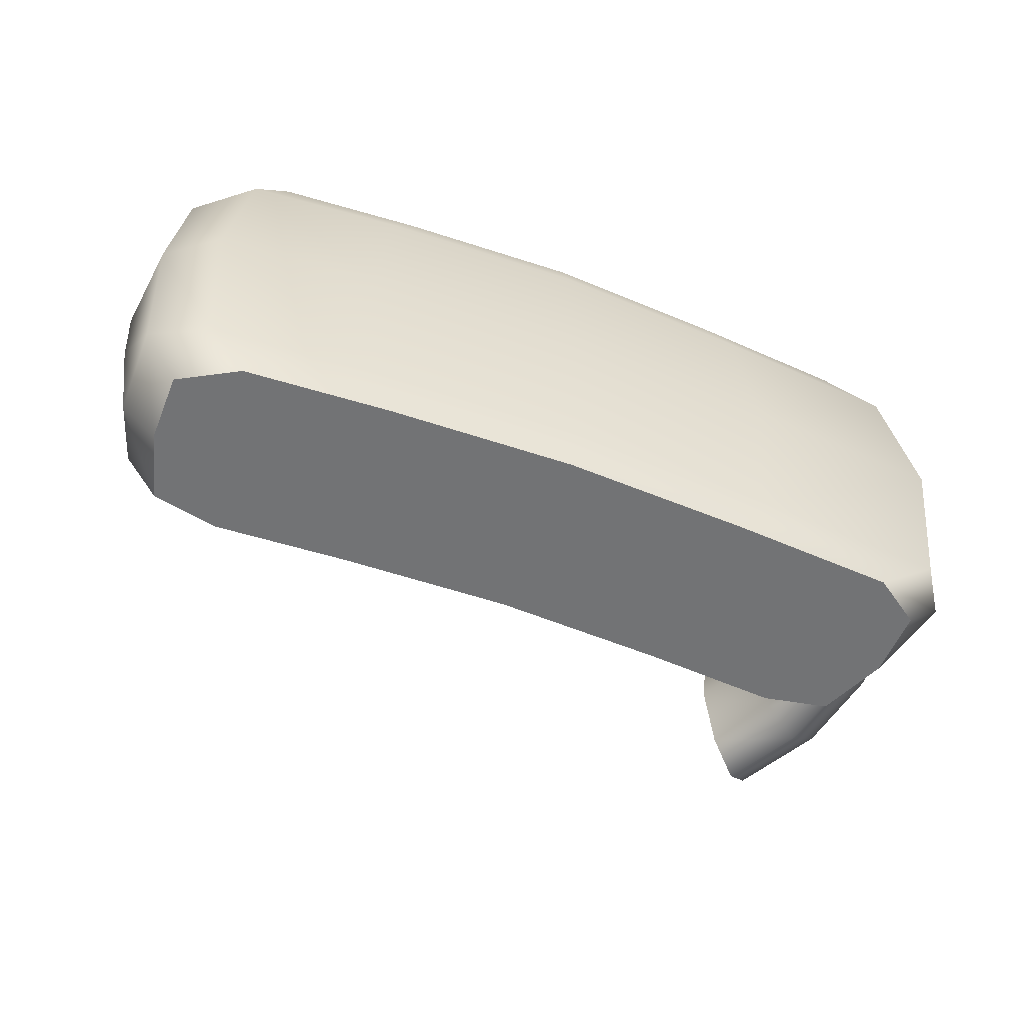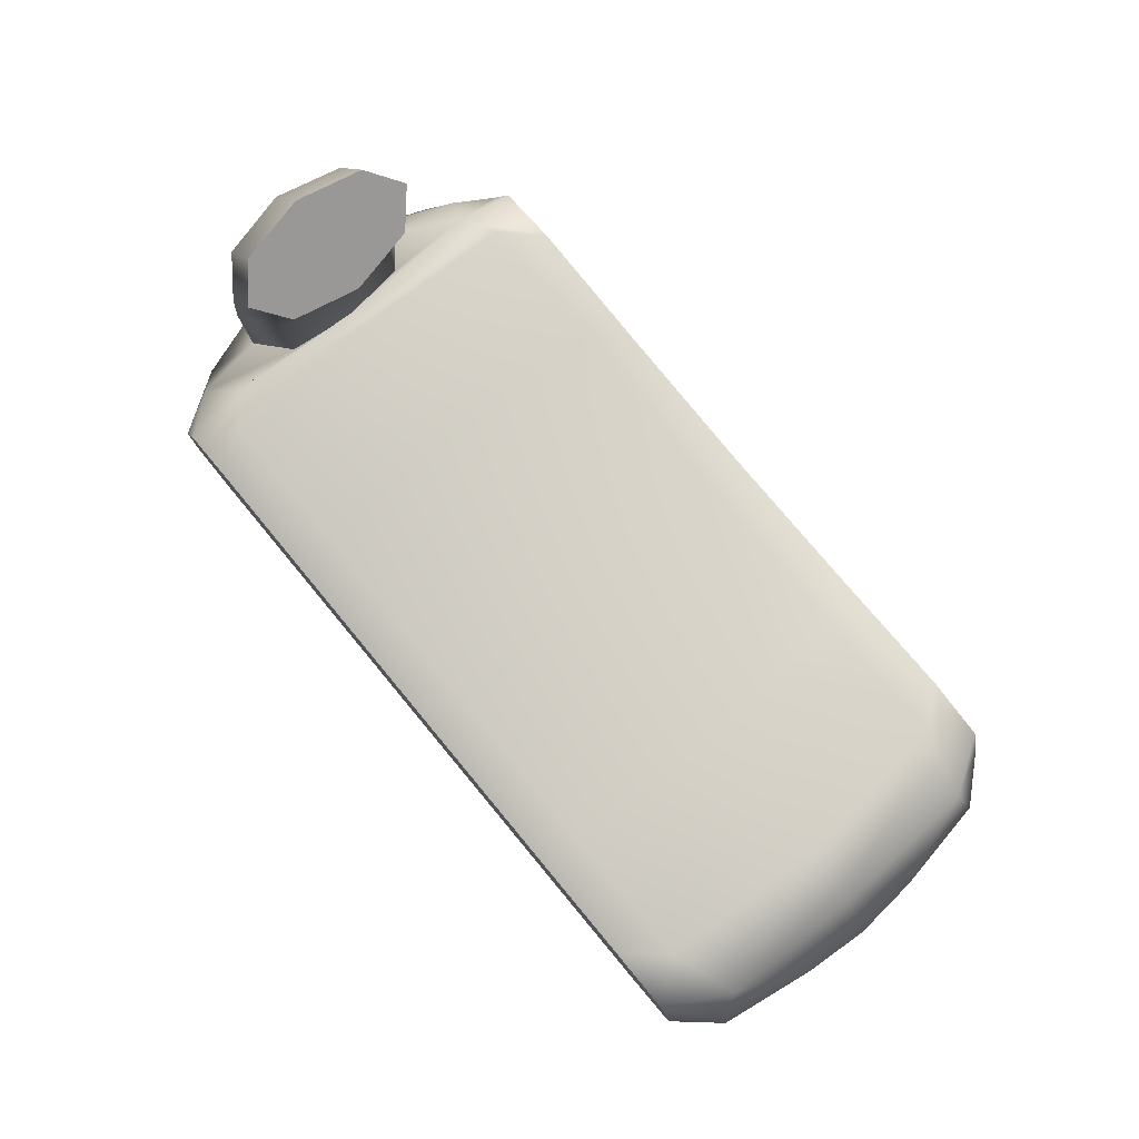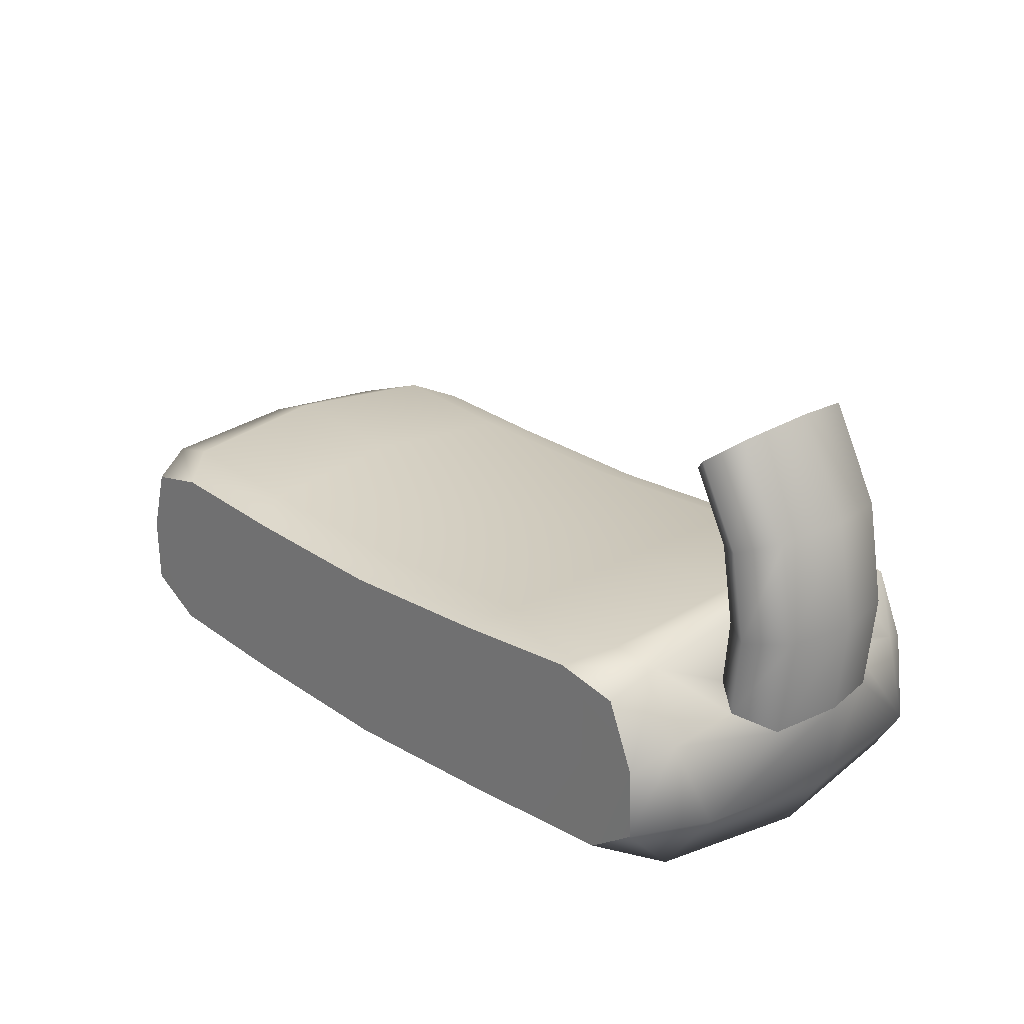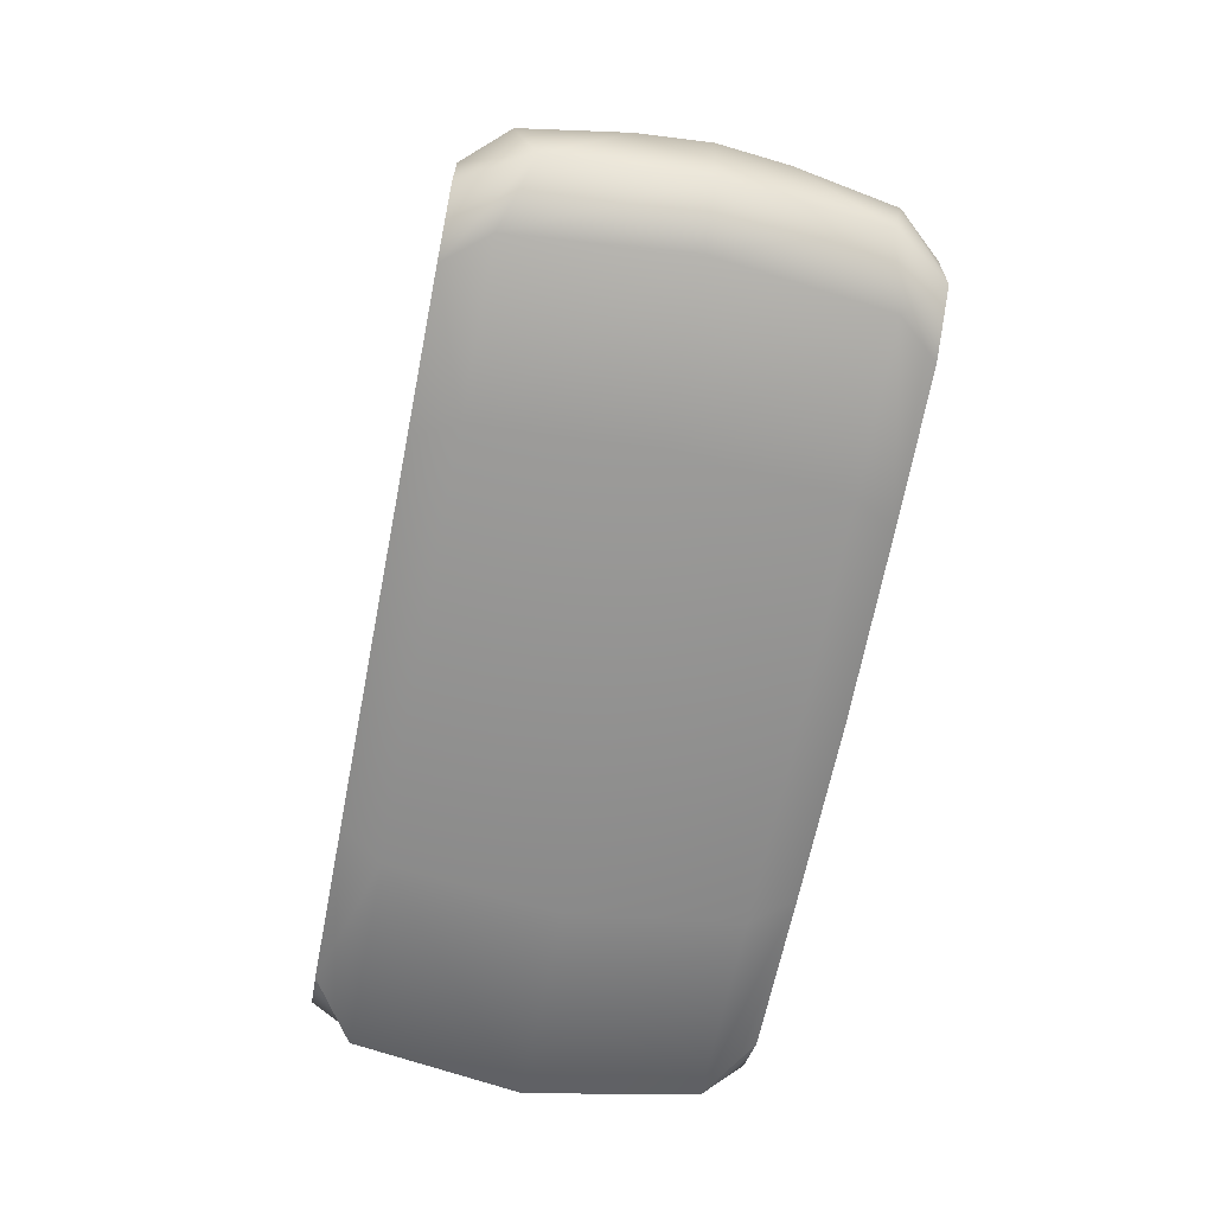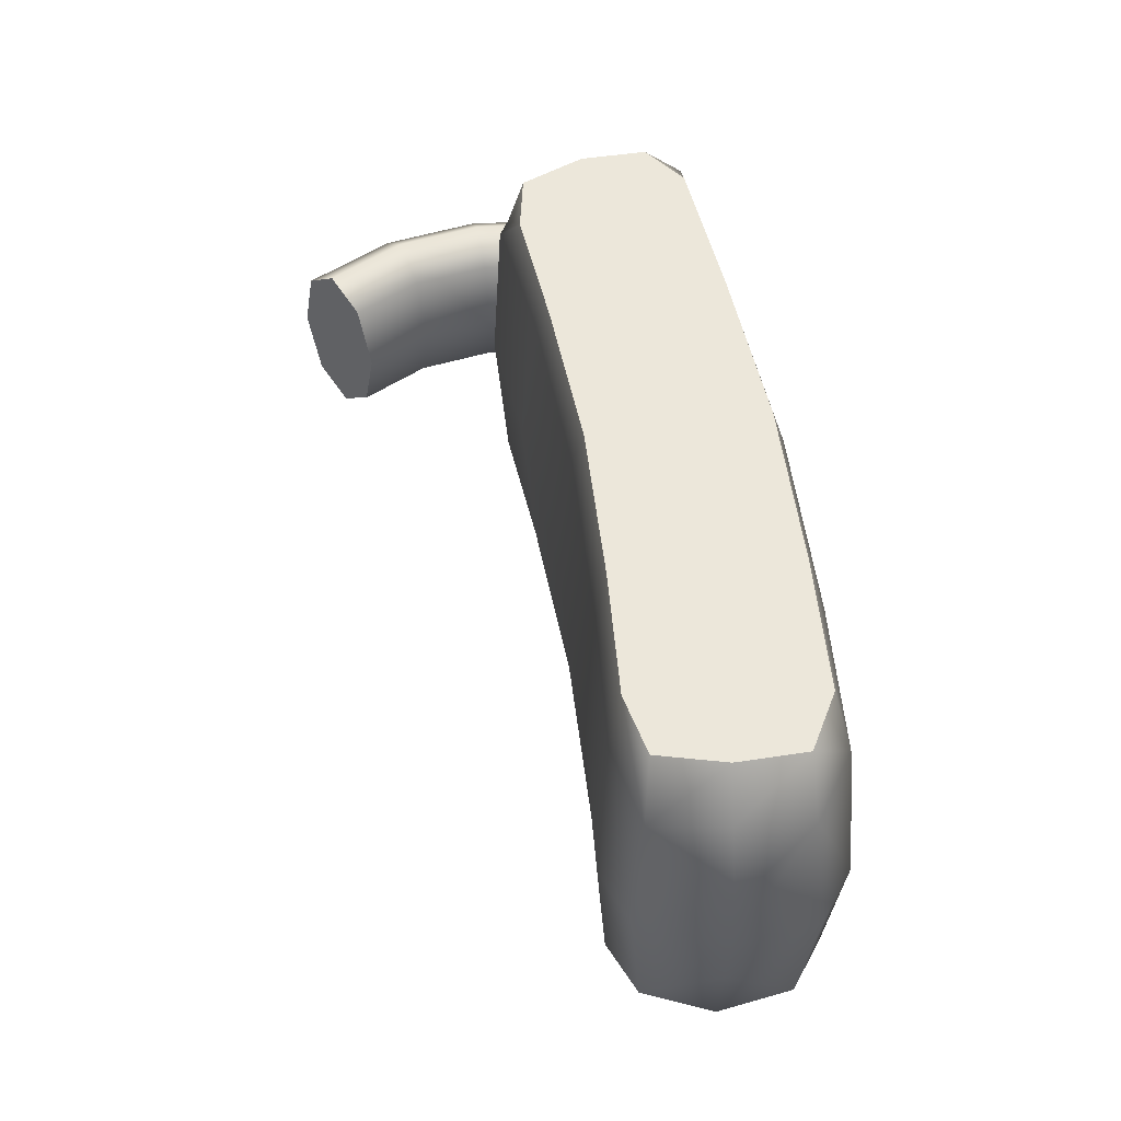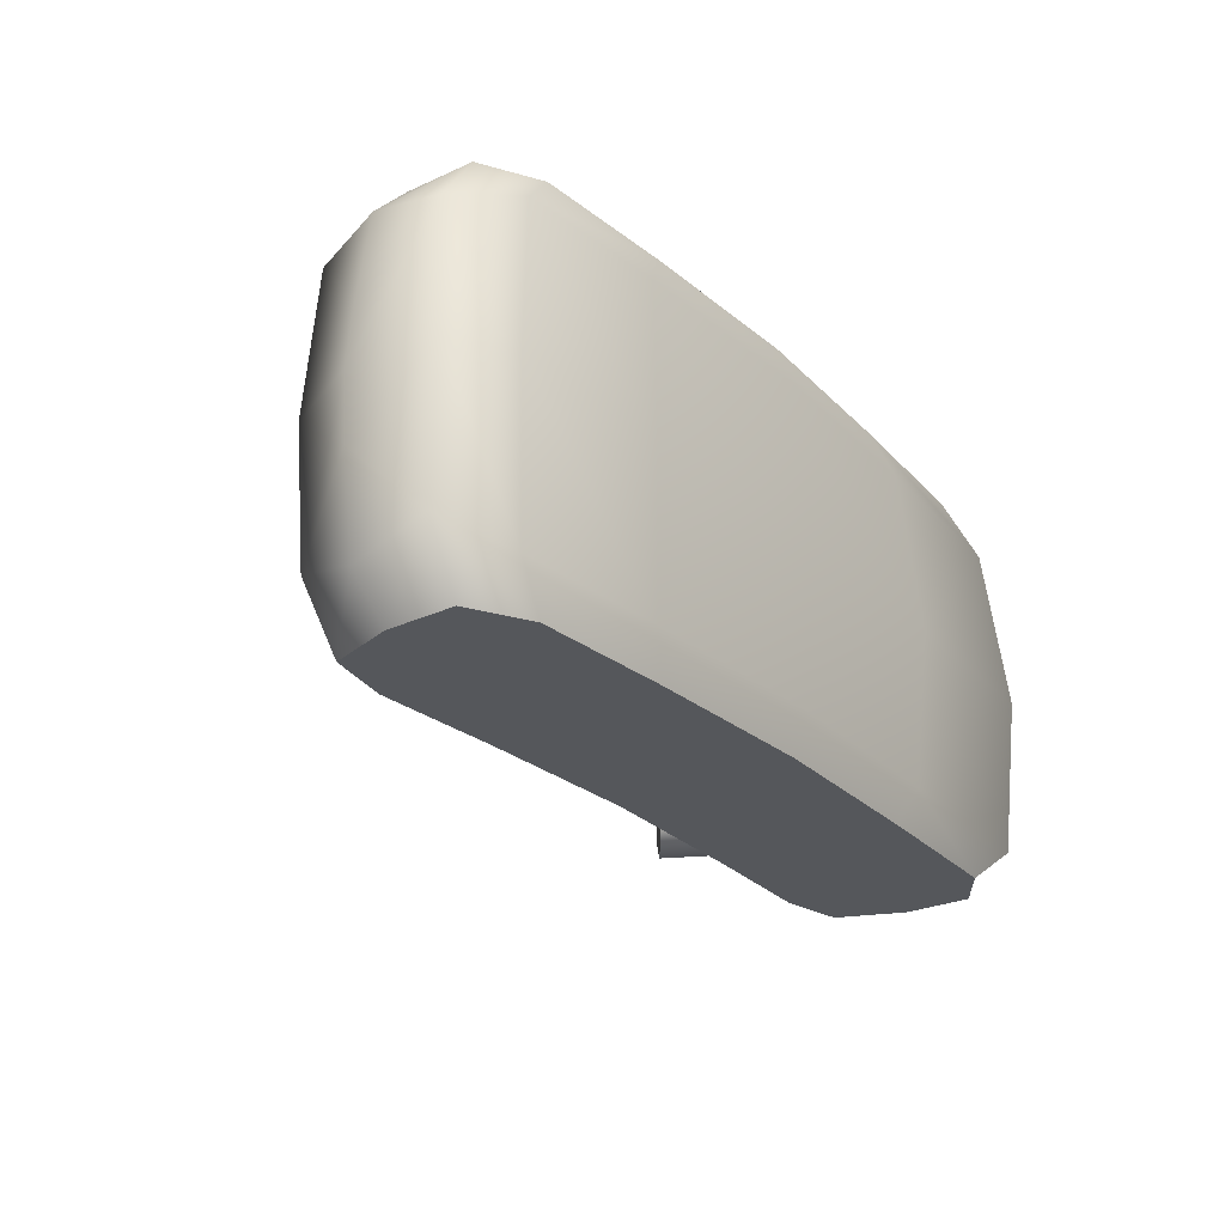
<metadata>
{"format":"obj","ext":"obj","renderer":"f3d","projection":"perspective","resolution":1024,"background":"white","views":[{"elev":-55.8,"azim":158.6,"up":"+Y"},{"elev":79.5,"azim":50.3,"up":"+Z"},{"elev":24.3,"azim":-133.7,"up":"+Z"},{"elev":-66.4,"azim":78.9,"up":"+Z"},{"elev":51.1,"azim":81.0,"up":"+Y"},{"elev":-26.8,"azim":126.2,"up":"+Y"}]}
</metadata>
<code>
g default
v 1.123 -0.5259 0.01292
v 1.216 -0.4209 0.02447
v 0.5652 -0.5258 0.1951
v 0.6207 -0.4207 0.2332
v 1.11 0.5254 0.02211
v 1.204 0.4199 0.0323
v 0.5579 0.5244 0.1994
v 0.6204 0.4198 0.2373
v 0.1312 0.5244 -0.2866
v 0.1312 0.4198 -0.3208
v 0.1312 -0.5258 -0.2882
v 0.1312 -0.4207 -0.3221
v 0.5911 0.5244 -0.267
v 0.6588 0.4198 -0.2977
v 0.6008 -0.5258 -0.2715
v 0.6614 -0.4207 -0.3019
v 0.1312 -0.5258 0.1793
v 0.1312 -0.4207 0.214
v 0.1312 0.5244 0.1807
v 0.1312 0.4198 0.2152
v 0.973 -0.5258 -0.2476
v 1.122 -0.5258 -0.1632
v 1.064 -0.4207 -0.2709
v 1.215 -0.3633 -0.1657
v 1.074 -0.5258 0.1834
v 0.9083 -0.5258 0.2165
v 1.163 -0.3633 0.2086
v 0.9903 -0.4207 0.2614
v 0.961 0.5246 -0.2386
v 1.108 0.5244 -0.1541
v 1.202 0.3844 -0.1579
v 1.054 0.4198 -0.2632
v 1.062 0.5244 0.1923
v 0.8999 0.5246 0.2252
v 0.9829 0.4198 0.2688
v 1.153 0.3844 0.2162
v 1.108 -0.000503 -0.2962
v 1.24 -0.000528 -0.1959
v 1.171 -0.000528 0.2374
v 1.025 -0.000505 0.2931
v 0.6496 -0.000528 0.2629
v 0.1312 -0.000528 0.2426
v 0.1312 -0.000527 -0.351
v 0.6951 -0.000527 -0.3295
v 1.25 0.1705 0.02391
v 1.266 -0.000516 0.02573
v 1.254 -0.1712 0.02573
v 0.9406 -0.5258 -0.01553
v 0.583 -0.5258 -0.03821
v 0.1312 -0.5258 -0.05443
v 0.9305 0.5246 -0.006697
v 0.5745 0.5244 -0.03376
v 0.1312 0.5244 -0.05294
v -0.8846 -0.5259 0.01294
v -0.929 -0.4209 0.06756
v -0.3027 -0.5258 0.1951
v -0.3583 -0.4207 0.2332
v -0.8714 0.5254 0.02213
v -0.9157 0.4199 0.07175
v -0.2955 0.5244 0.1994
v -0.358 0.4198 0.2373
v -0.3287 0.5244 -0.267
v -0.3964 0.4198 -0.2977
v -0.3384 -0.5258 -0.2715
v -0.399 -0.4207 -0.3019
v -0.7635 -0.5258 -0.2476
v -0.888 -0.5258 -0.1632
v -0.9105 -0.4207 -0.2708
v -1.022 -0.3633 -0.1149
v -0.8114 -0.5258 0.1834
v -0.6459 -0.5258 0.2165
v -0.826 -0.3633 0.2289
v -0.7279 -0.4207 0.2614
v -0.7516 0.5246 -0.2386
v -0.8738 0.5244 -0.1541
v -1.008 0.3844 -0.111
v -0.8999 0.4198 -0.2632
v -0.7997 0.5244 0.1923
v -0.6375 0.5246 0.2252
v -0.7205 0.4198 0.2688
v -0.814 0.3844 0.2333
v -0.9541 -0.000503 -0.2962
v -1.055 -0.000528 -0.1366
v -0.7908 -0.000528 0.259
v -0.7281 -0.000505 0.2931
v -0.3872 -0.000528 0.2629
v -0.4327 -0.000527 -0.3295
v -0.8483 0.1705 0.1298
v -0.8136 -0.000376 0.1709
v -0.9386 0.2412 0.1035
v -1.027 0.1705 0.05956
v -1.067 -0.000658 0.07618
v -0.939 -0.242 0.1081
v -1.028 -0.1712 0.06521
v -0.8486 -0.1712 0.1332
v -1.053 -0.1712 0.3078
v -0.9586 -0.242 0.3029
v -0.8639 -0.1712 0.298
v -0.8248 -0.000376 0.296
v -0.8639 0.1705 0.298
v -0.9586 0.2412 0.3029
v -1.053 0.1705 0.3078
v -1.092 -0.000376 0.3098
v -1.009 -0.1712 0.5596
v -0.9203 -0.242 0.5272
v -0.8312 -0.1712 0.4948
v -0.7944 -0.000376 0.4814
v -0.8312 0.1705 0.4948
v -0.9203 0.2412 0.5272
v -1.009 0.1705 0.5596
v -1.046 -0.000377 0.573
v -0.8877 -0.1712 0.7891
v -0.8134 -0.242 0.7303
v -0.7391 -0.1712 0.6715
v -0.7083 -0.000377 0.6471
v -0.7391 0.1705 0.6715
v -0.8134 0.2412 0.7303
v -0.8877 0.1705 0.7891
v -0.9184 -0.000377 0.8134
v -0.8134 -0.000377 0.7303
v -0.7155 -0.5258 -0.01552
v -0.3206 -0.5258 -0.03821
v -0.7053 0.5246 -0.006685
v -0.3121 0.5244 -0.03375
g FoodMediumRLowerLeg
f 4 18 17 3
f 7 19 20 8
f 9 13 14 10
f 12 16 15 11
f 44 43 10 14
f 8 20 42 41
f 21 23 24 22
f 37 32 31 38
f 25 27 28 26
f 39 36 35 40
f 30 31 32 29
f 34 35 36 33
f 21 15 16 23
f 24 2 1 22
f 2 27 25 1
f 28 4 3 26
f 32 14 13 29
f 30 5 6 31
f 5 33 36 6
f 34 7 8 35
f 40 35 8 41
f 32 37 44 14
f 23 37 38 24
f 27 39 40 28
f 28 40 41 4
f 42 18 4 41
f 16 12 43 44
f 37 23 16 44
f 39 46 45 36
f 36 45 6
f 6 45 31
f 31 45 46 38
f 38 46 47 24
f 24 47 2
f 27 47 46 39
f 2 47 27
f 49 50 11 15
f 1 48 21 22
f 48 49 15 21
f 26 48 1 25
f 3 49 48 26
f 17 50 49 3
f 5 51 34 33
f 19 7 52 53
f 51 52 7 34
f 29 51 5 30
f 13 52 51 29
f 53 52 13 9
f 57 56 17 18
f 60 61 20 19
f 9 10 63 62
f 12 11 64 65
f 87 63 10 43
f 61 86 42 20
f 66 67 69 68
f 82 83 76 77
f 70 71 73 72
f 84 85 80 81
f 75 74 77 76
f 79 78 81 80
f 66 68 65 64
f 69 67 54 55
f 55 54 70 72
f 73 71 56 57
f 77 74 62 63
f 75 76 59 58
f 58 59 81 78
f 79 80 61 60
f 85 86 61 80
f 77 63 87 82
f 68 69 83 82
f 72 73 85 84
f 73 57 86 85
f 42 86 57 18
f 65 87 43 12
f 82 87 65 68
f 84 81 88 89
f 81 59 90 88
f 59 76 91 90
f 76 83 92 91
f 83 69 94 92
f 69 55 93 94
f 72 84 89 95
f 55 72 95 93
f 94 93 97 96
f 93 95 98 97
f 95 89 99 98
f 89 88 100 99
f 88 90 101 100
f 90 91 102 101
f 91 92 103 102
f 92 94 96 103
f 96 97 105 104
f 97 98 106 105
f 98 99 107 106
f 99 100 108 107
f 100 101 109 108
f 101 102 110 109
f 102 103 111 110
f 103 96 104 111
f 104 105 113 112
f 105 106 114 113
f 106 107 115 114
f 107 108 116 115
f 108 109 117 116
f 109 110 118 117
f 110 111 119 118
f 111 104 112 119
f 112 113 120
f 113 114 120
f 114 115 120
f 115 116 120
f 116 117 120
f 117 118 120
f 118 119 120
f 119 112 120
f 122 64 11 50
f 54 67 66 121
f 121 66 64 122
f 71 70 54 121
f 56 71 121 122
f 17 56 122 50
f 58 78 79 123
f 19 53 124 60
f 123 79 60 124
f 74 75 58 123
f 62 74 123 124
f 53 9 62 124

</code>
